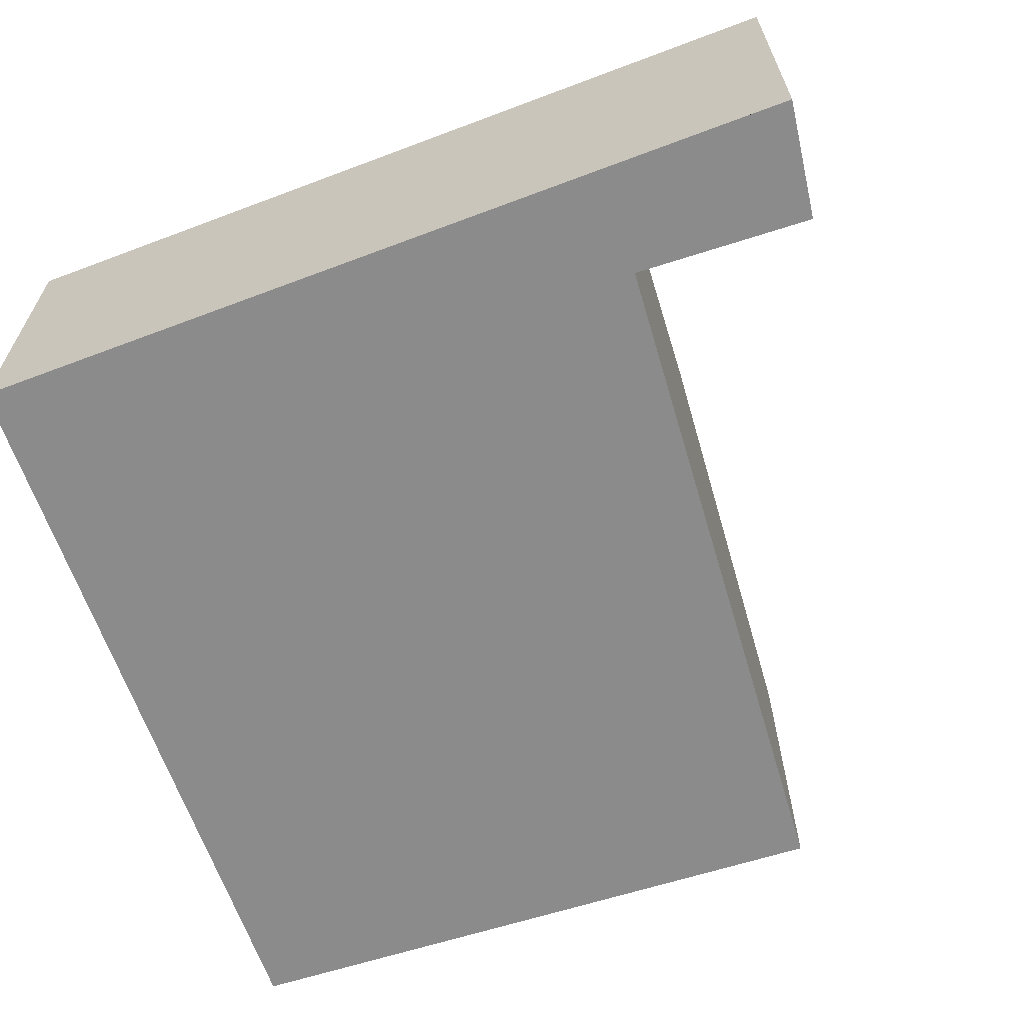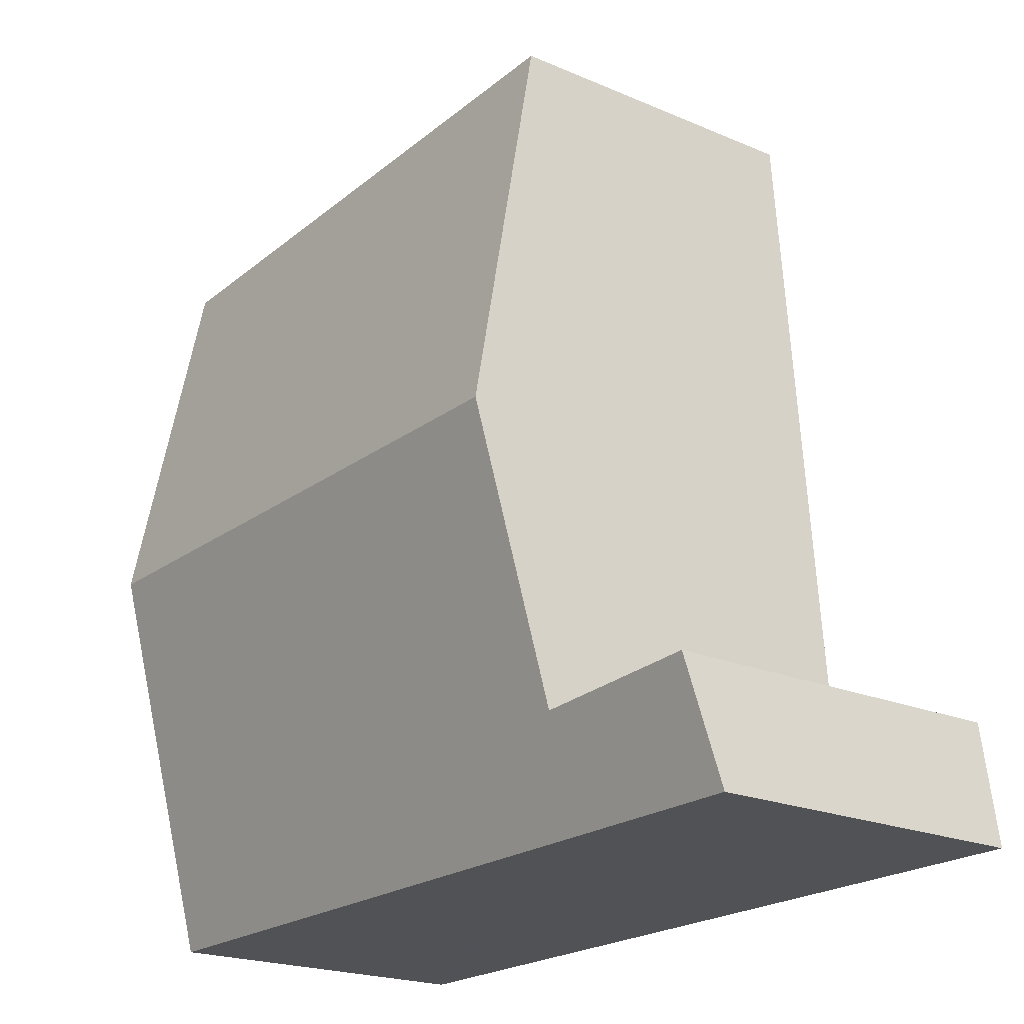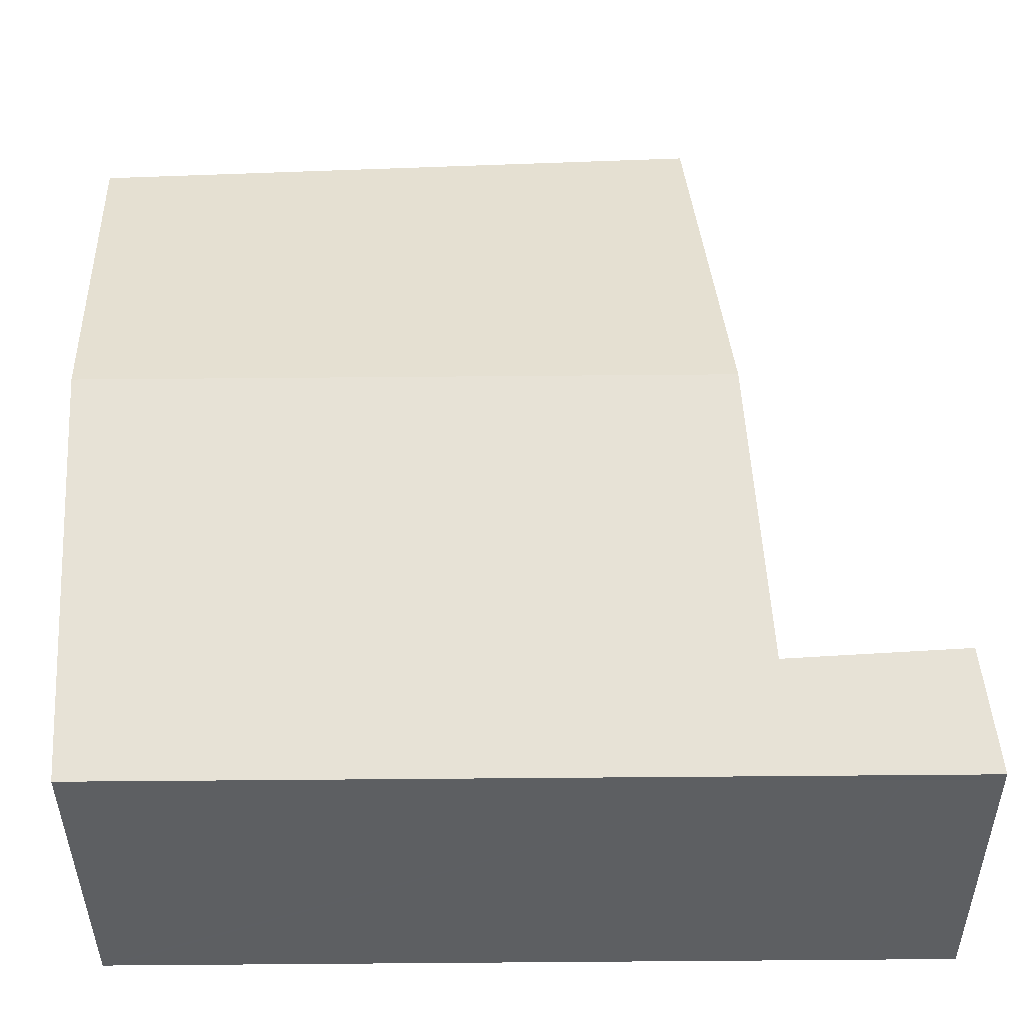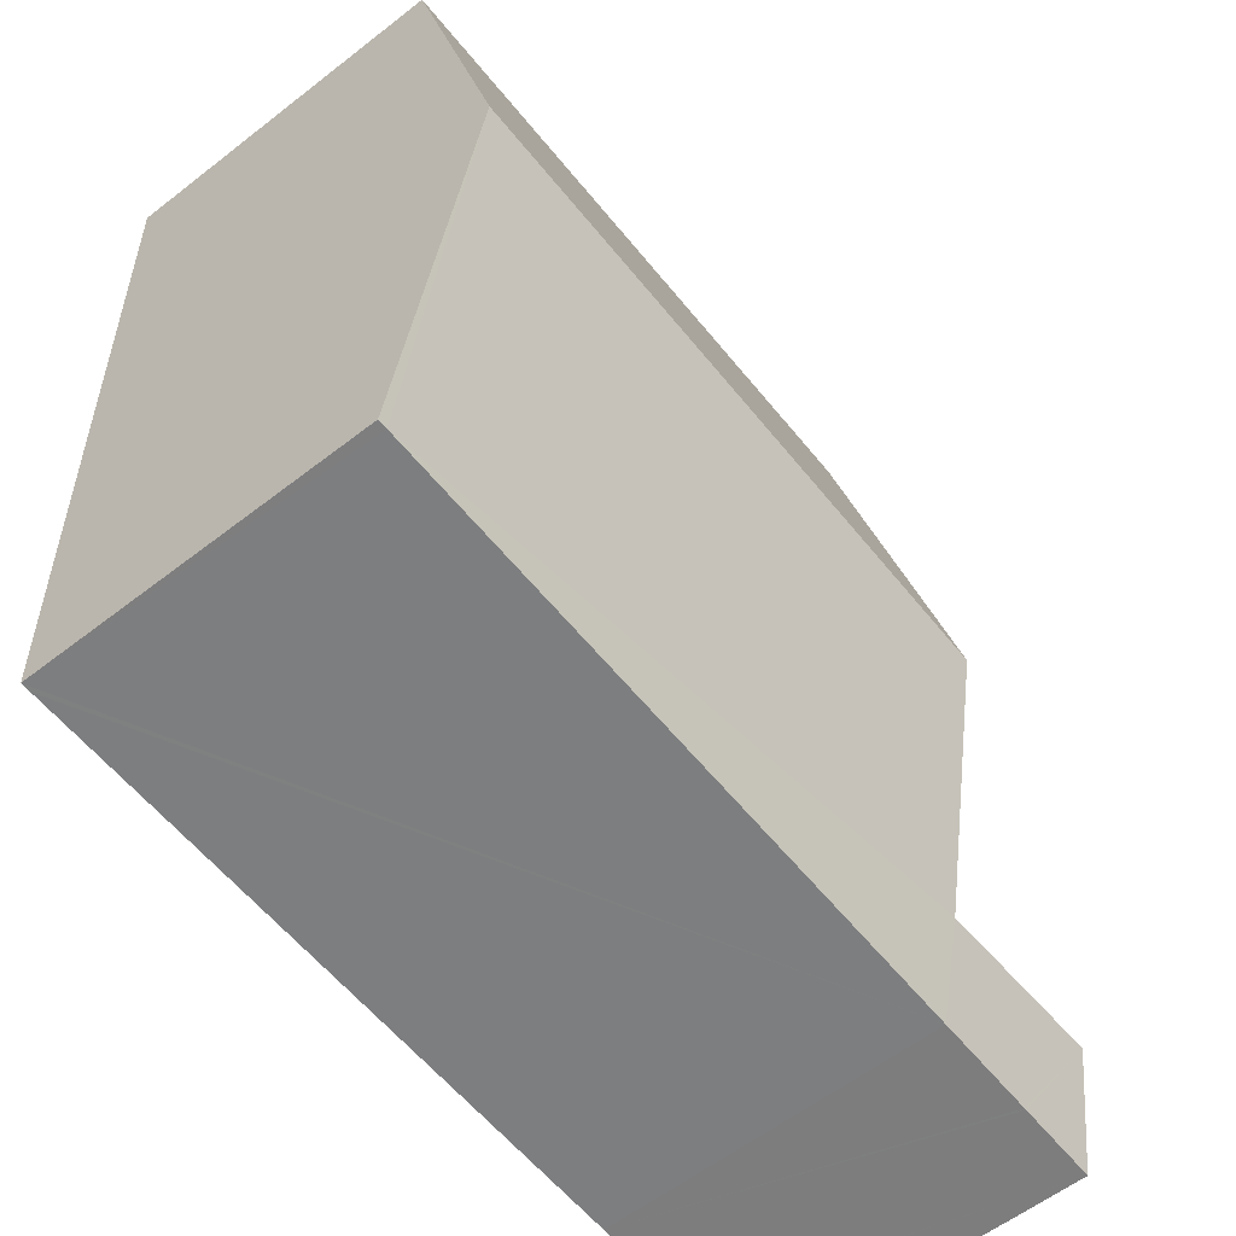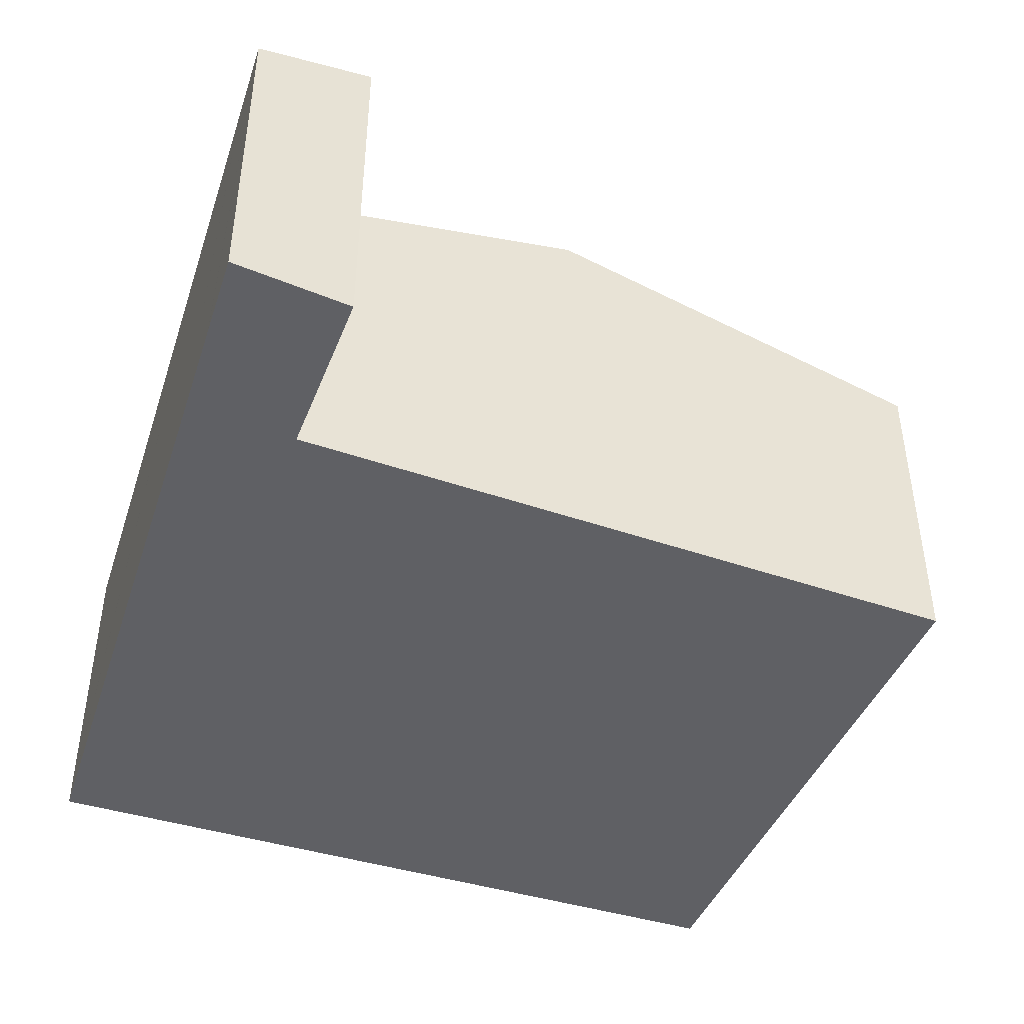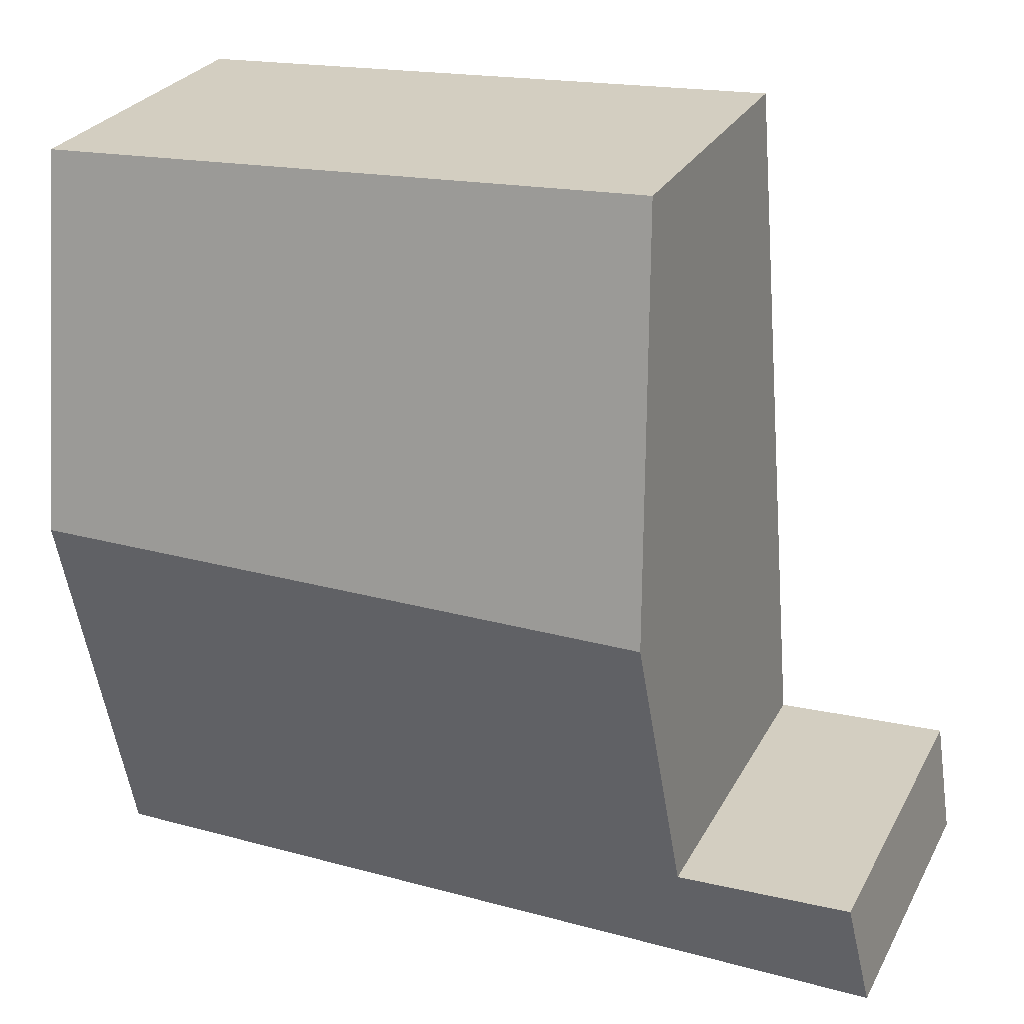
<metadata>
{"format":"obj","ext":"obj","renderer":"f3d","projection":"perspective","resolution":1024,"background":"white","views":[{"elev":-63.9,"azim":-158.8,"up":"+Y"},{"elev":-21.0,"azim":-127.5,"up":"+Z"},{"elev":-39.7,"azim":-179.7,"up":"+Z"},{"elev":-59.5,"azim":128.5,"up":"+Z"},{"elev":-43.8,"azim":-107.6,"up":"+Y"},{"elev":27.2,"azim":-156.9,"up":"+Z"}]}
</metadata>
<code>
v  0.16 3.271 1.091
v  0.782 3.027 -0.005
v  0 3.027 1.853e-16
v  0.801 3.027 -0.005
v  1.763 3.027 -0.011
v  1.797 3.253 0.998
v  7.663 3.027 -0.045
v  2.012 3.849 3.667
v  7.896 3.849 3.632
v  7.746 3.027 -0.045
v  8.037 3.075 7.097
v  2.316 3.007 7.433
v  7.911 3.766 4.004
v  0.16 -6.68e-17 1.091
v  0 0 0
v  1.797 -6.111e-17 0.998
v  2.012 -2.245e-16 3.667
v  2.316 -4.551e-16 7.433
v  8.037 -4.346e-16 7.097
v  7.911 -2.452e-16 4.004
v  7.896 -2.224e-16 3.632
v  7.746 2.755e-18 -0.045
v  7.663 2.755e-18 -0.045
v  1.763 6.736e-19 -0.011
v  0.801 3.062e-19 -0.005
v  0.782 3.062e-19 -0.005
g defaultobject
f 1 2 3
f 2 1 4
f 4 1 5
f 5 1 6
f 5 6 7
f 7 6 8
f 7 8 9
f 7 9 10
f 11 8 12
f 8 11 13
f 8 13 9
f 3 14 1
f 14 3 15
f 16 8 6
f 8 16 12
f 12 16 17
f 12 17 18
f 14 6 1
f 6 14 16
f 12 19 11
f 19 12 18
f 19 13 11
f 13 19 9
f 9 19 20
f 9 20 10
f 10 20 21
f 10 21 22
f 22 7 10
f 7 22 5
f 5 22 23
f 5 23 24
f 5 24 4
f 4 24 2
f 2 24 3
f 3 24 25
f 3 25 26
f 3 26 15
f 18 20 19
f 20 18 17
f 20 17 21
f 21 17 22
f 22 17 16
f 22 16 23
f 23 16 24
f 24 16 14
f 24 14 15
f 24 15 25
f 25 15 26

</code>
